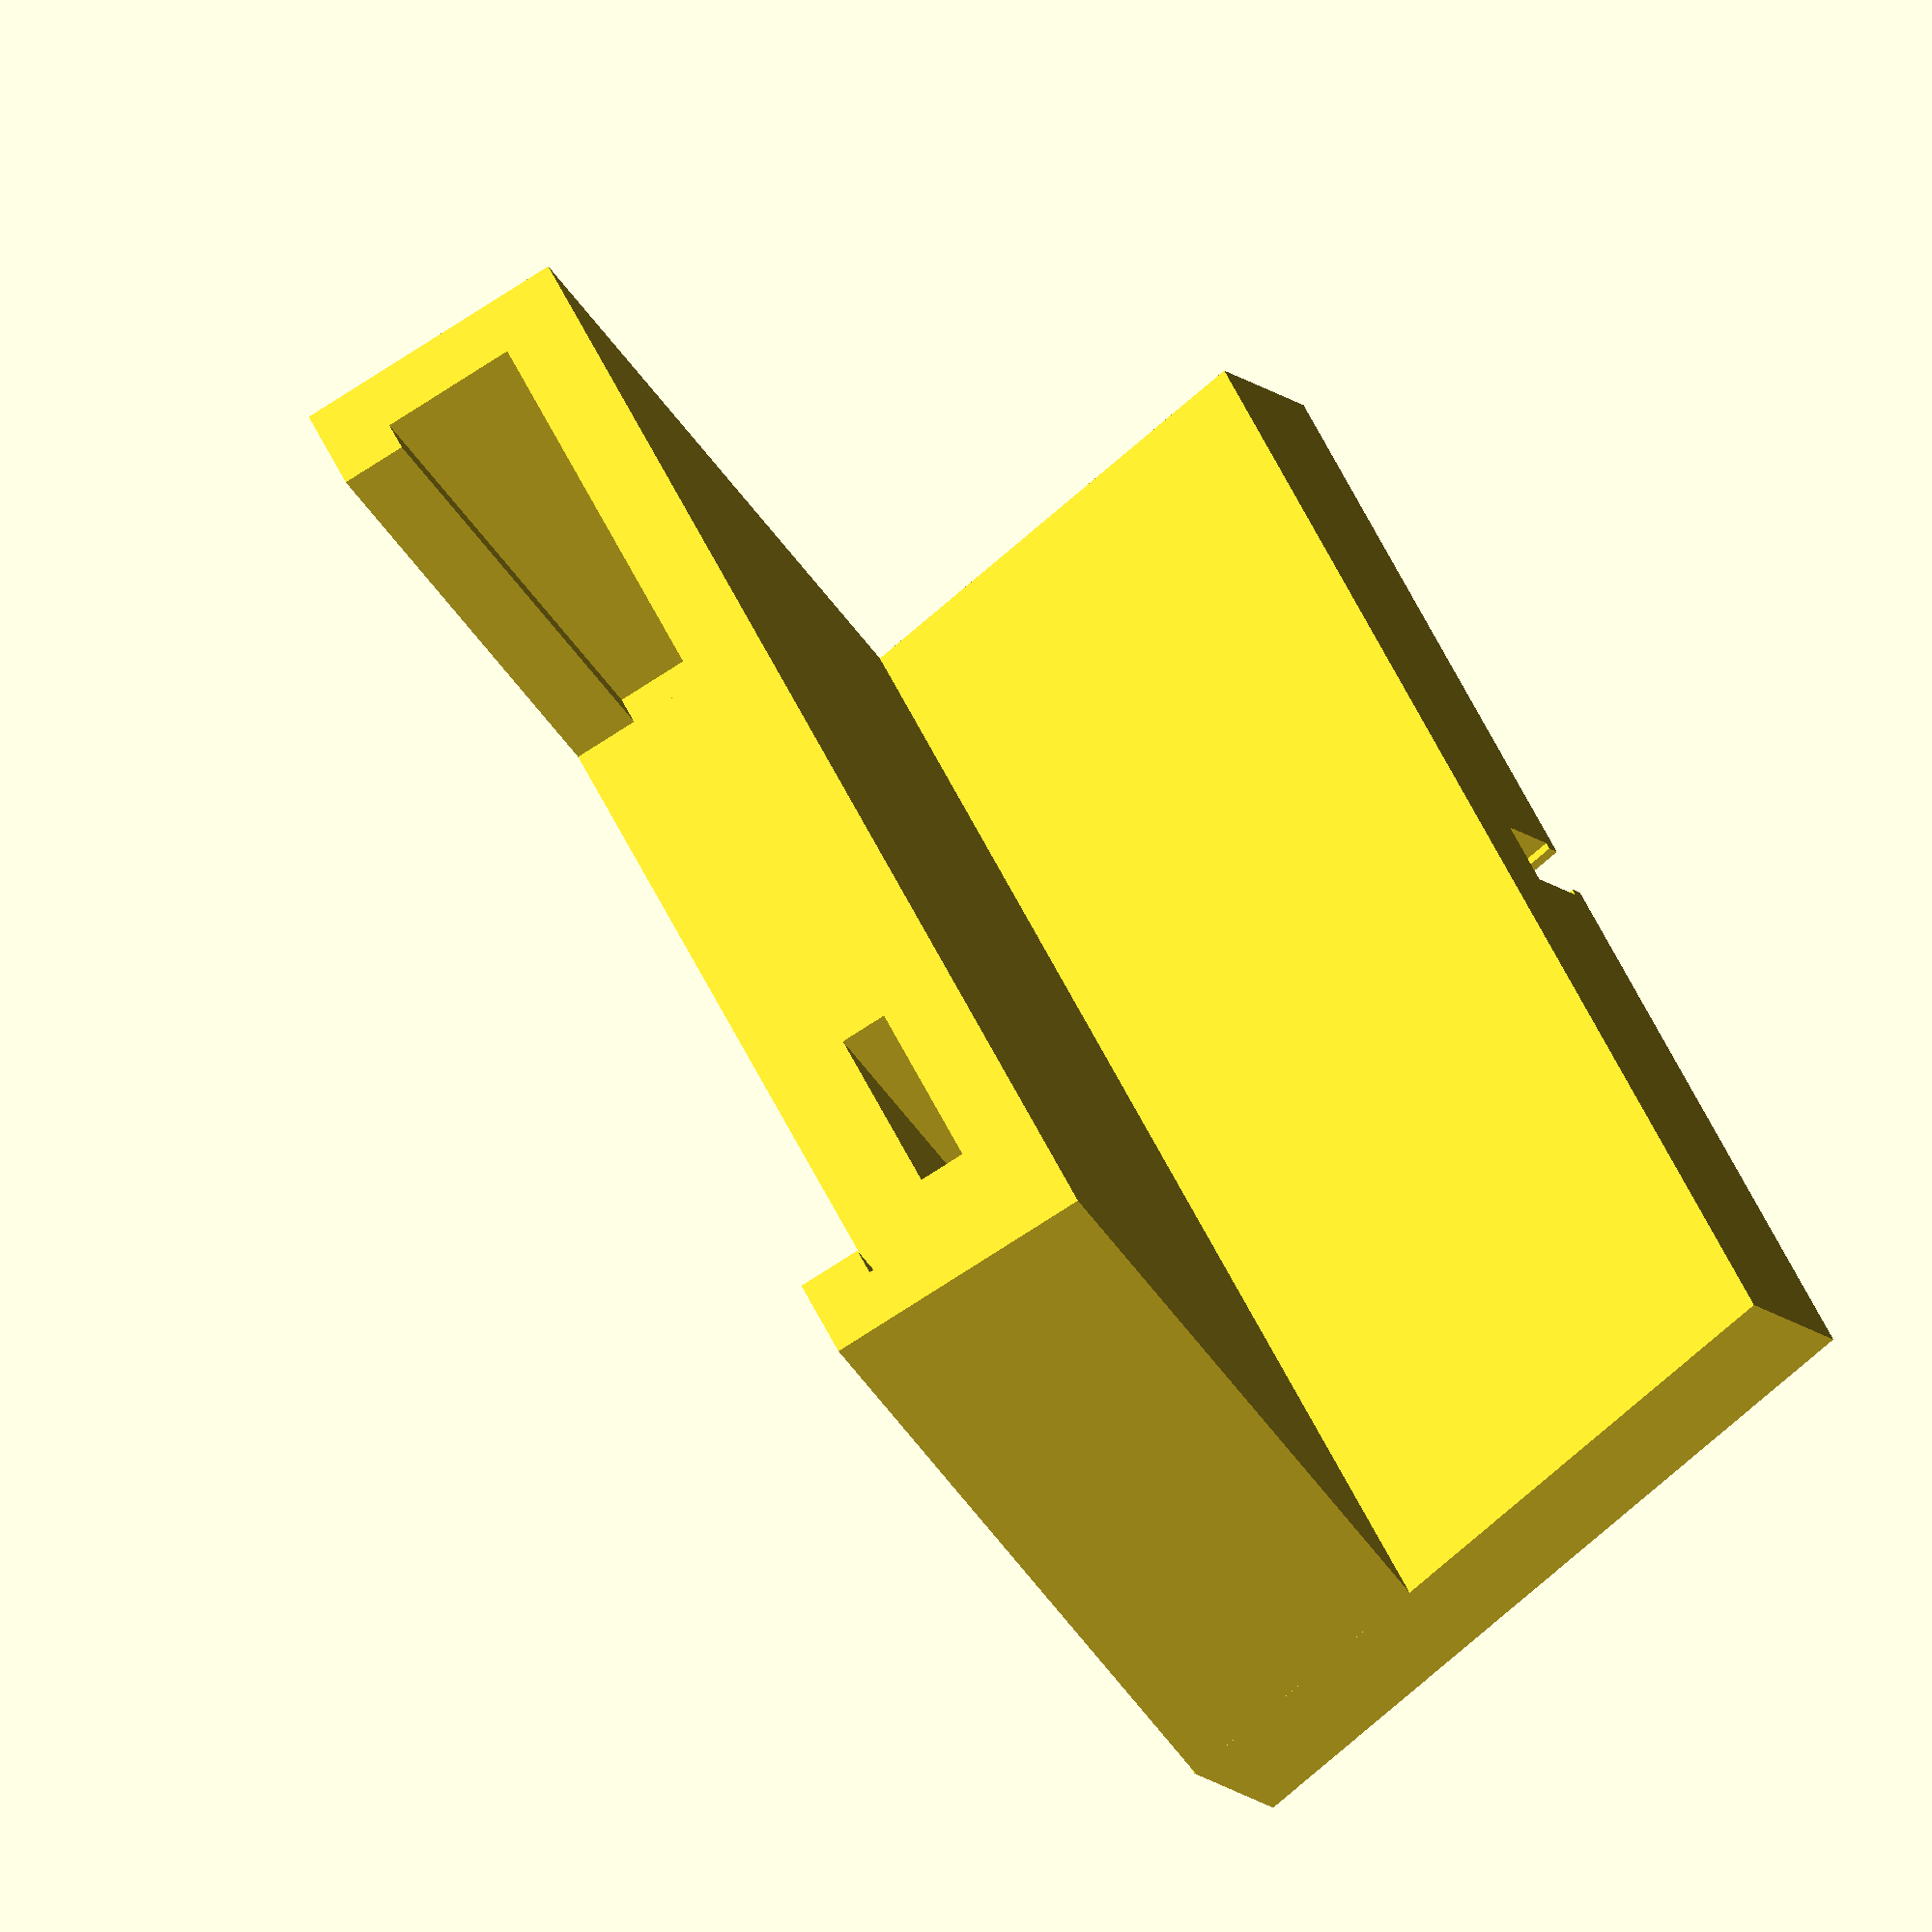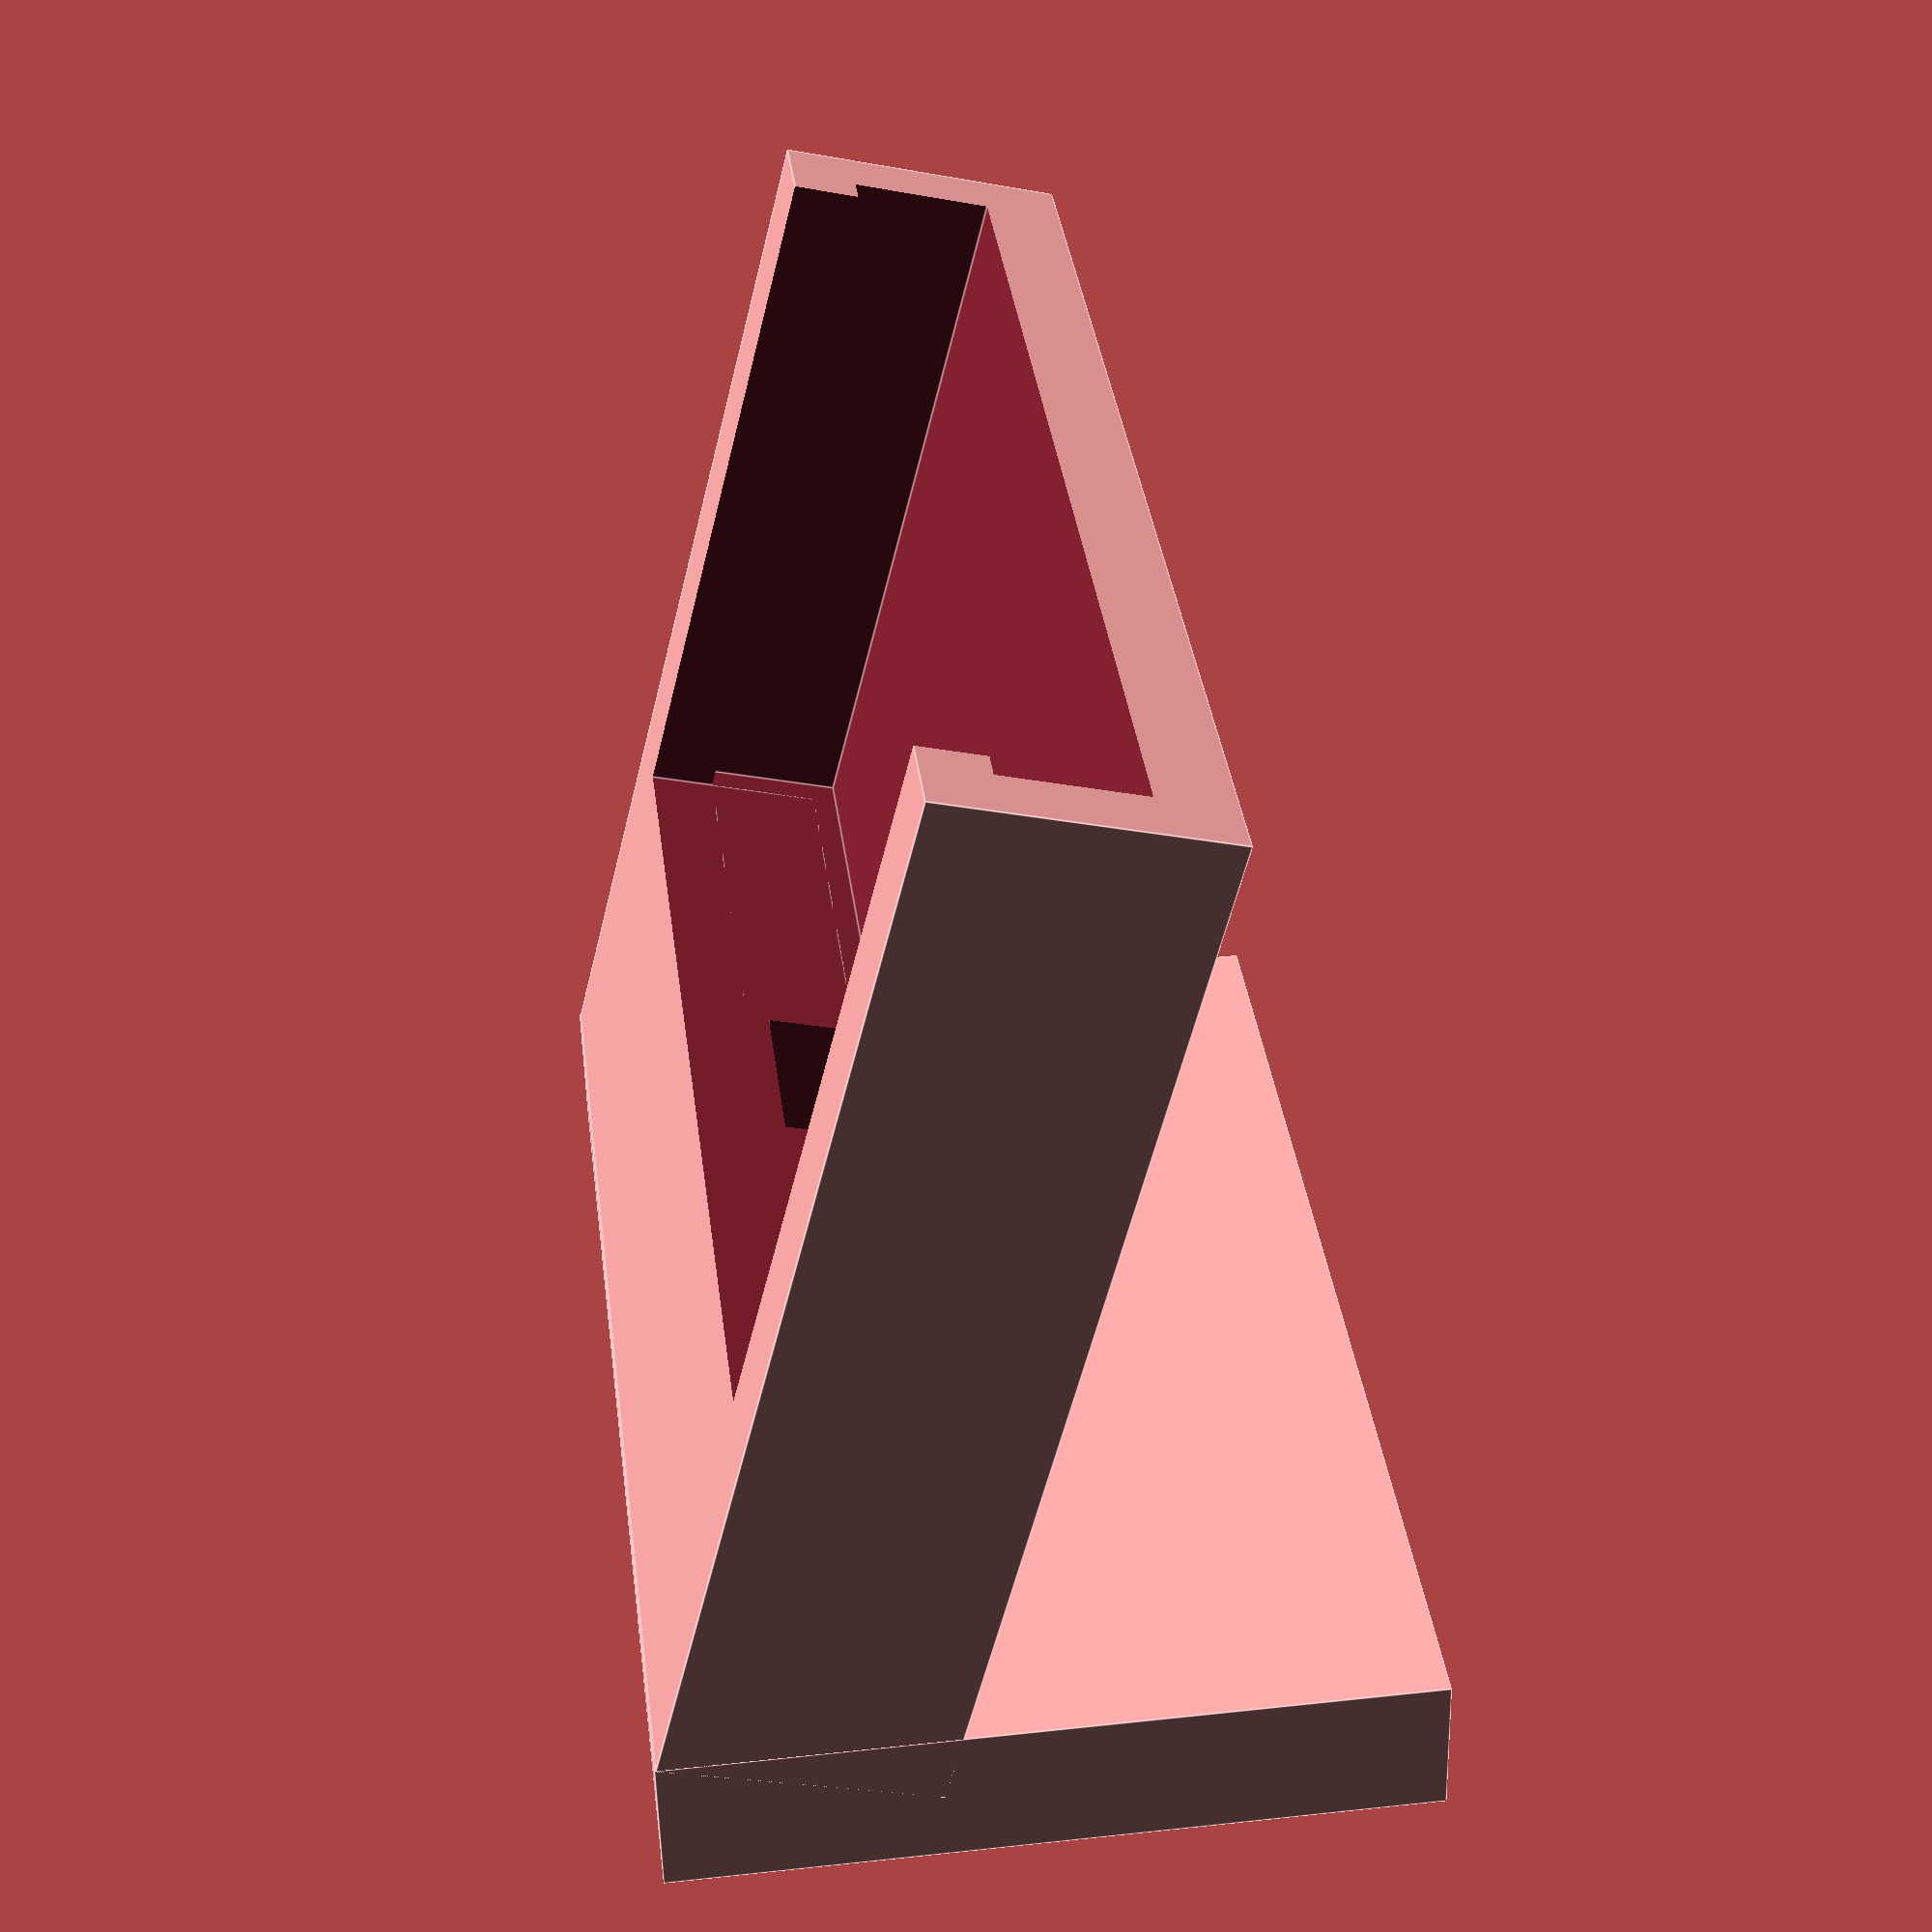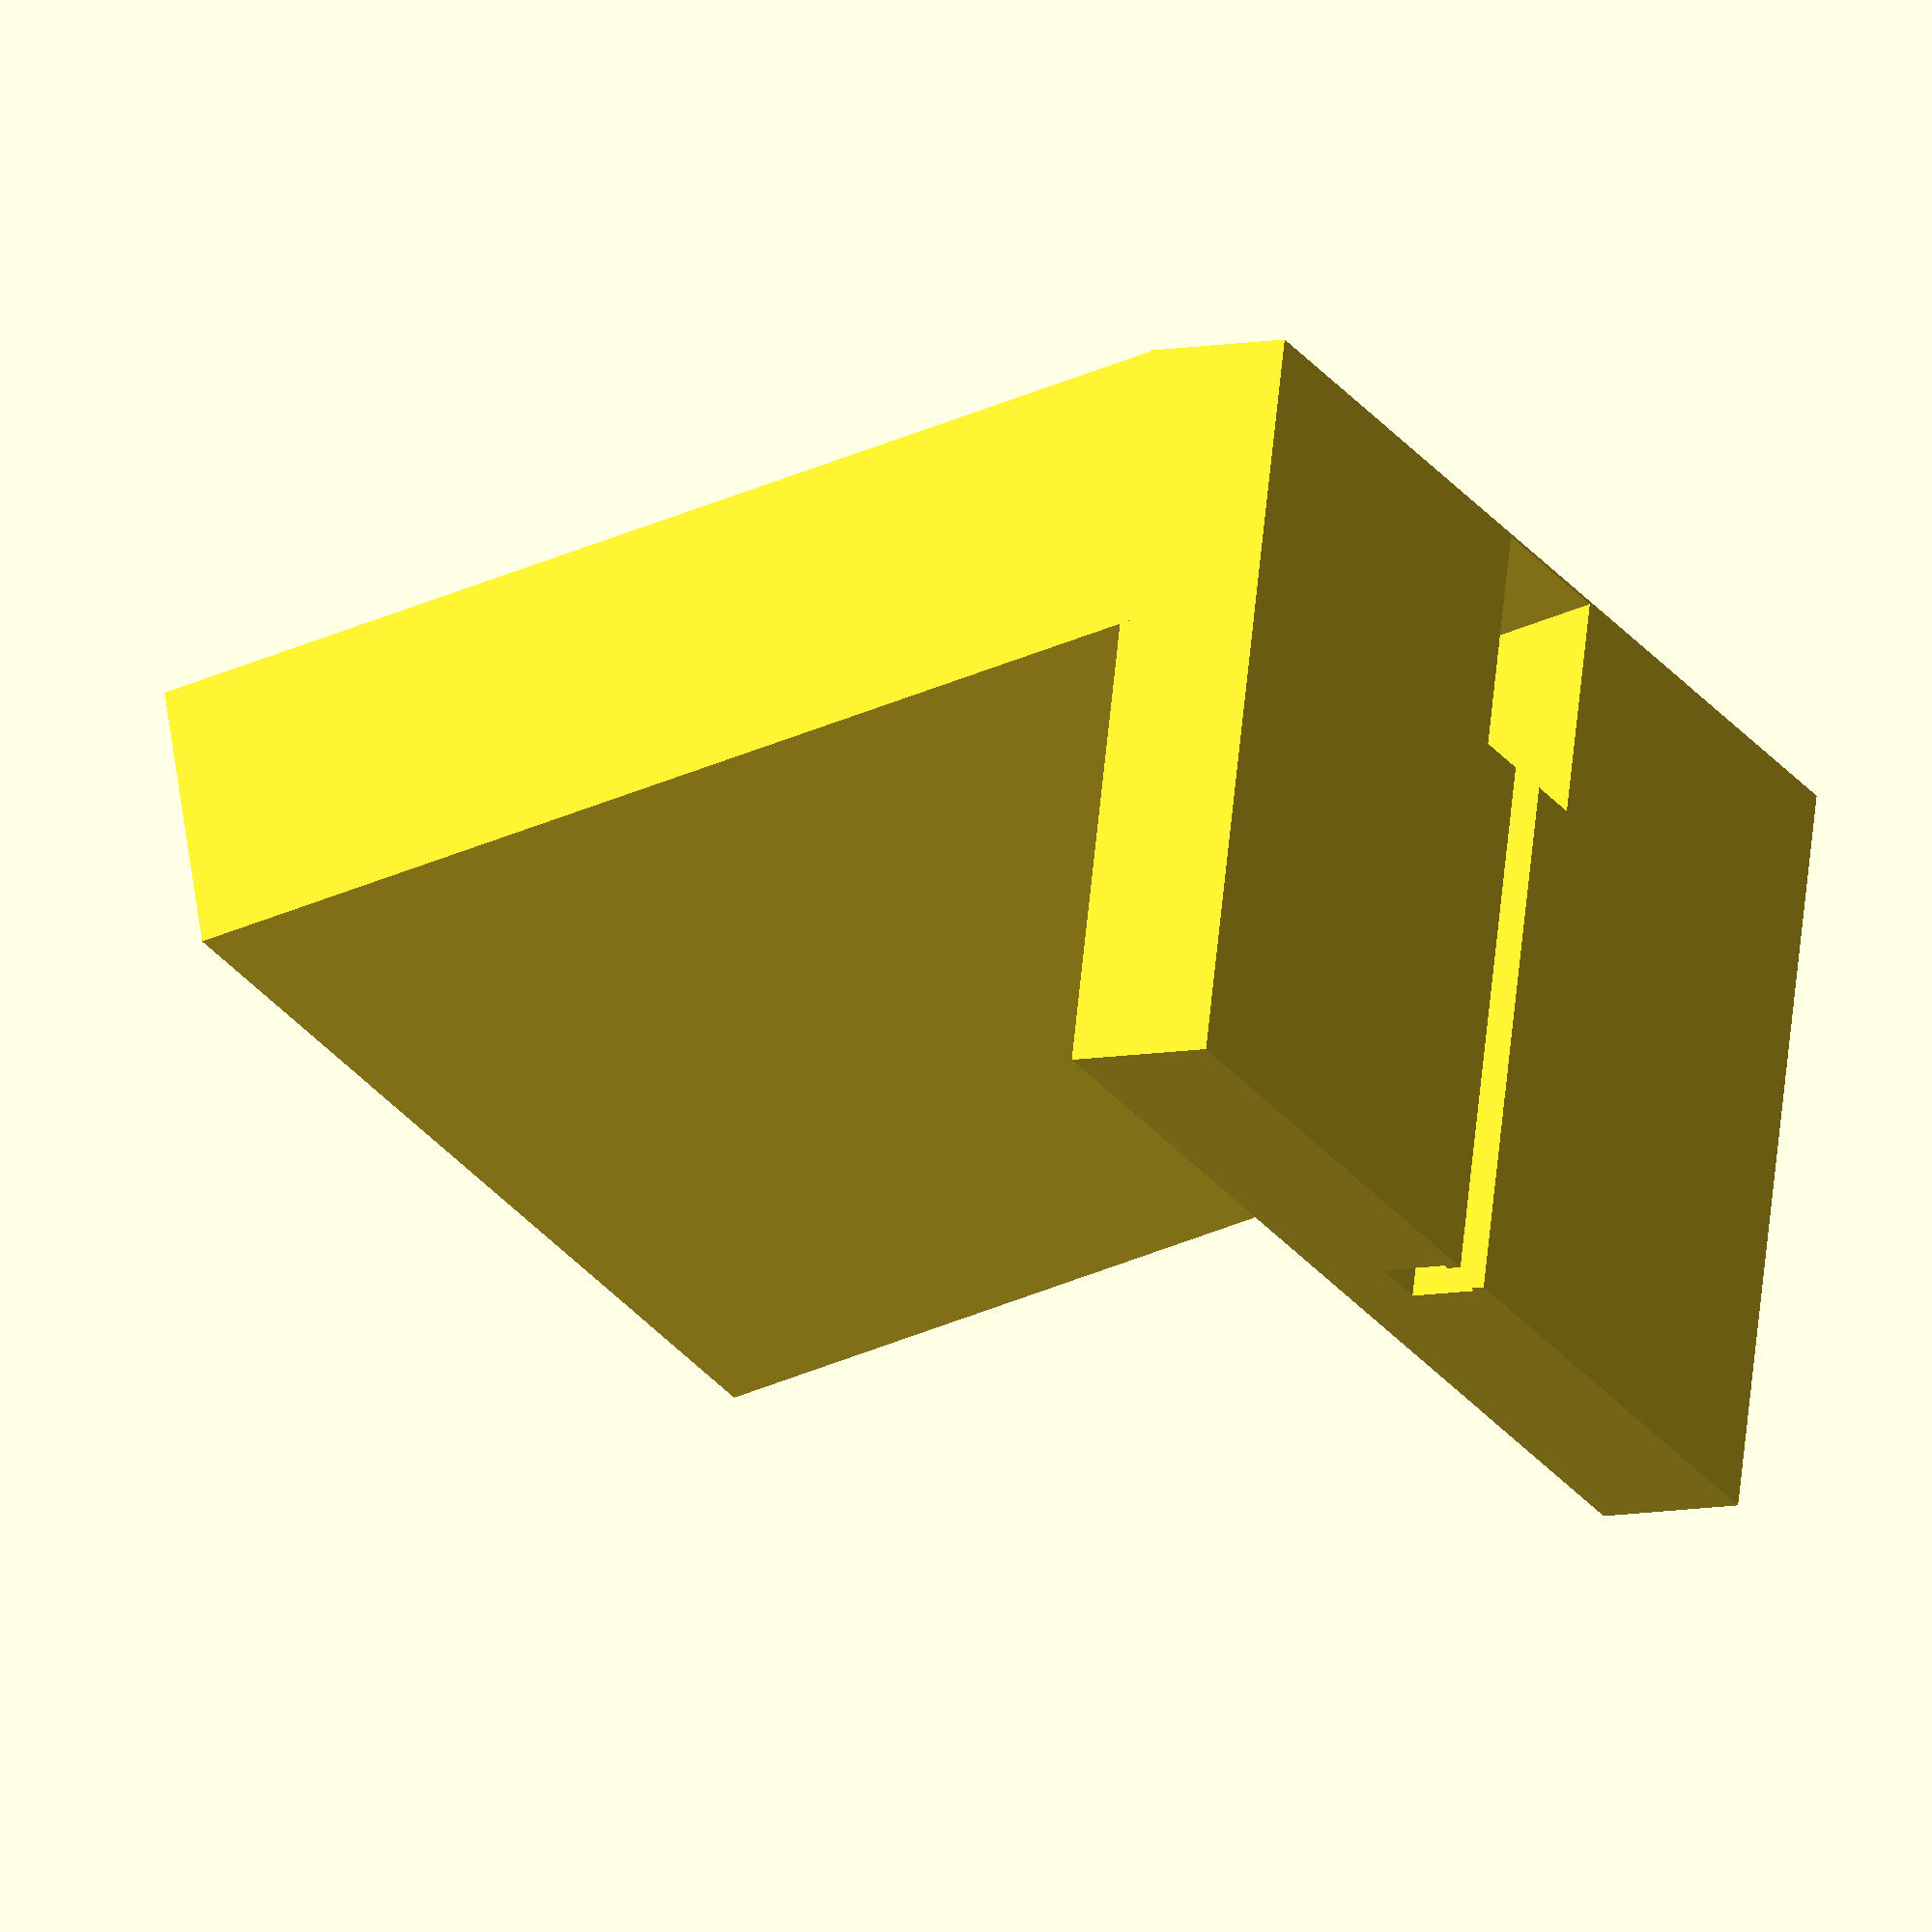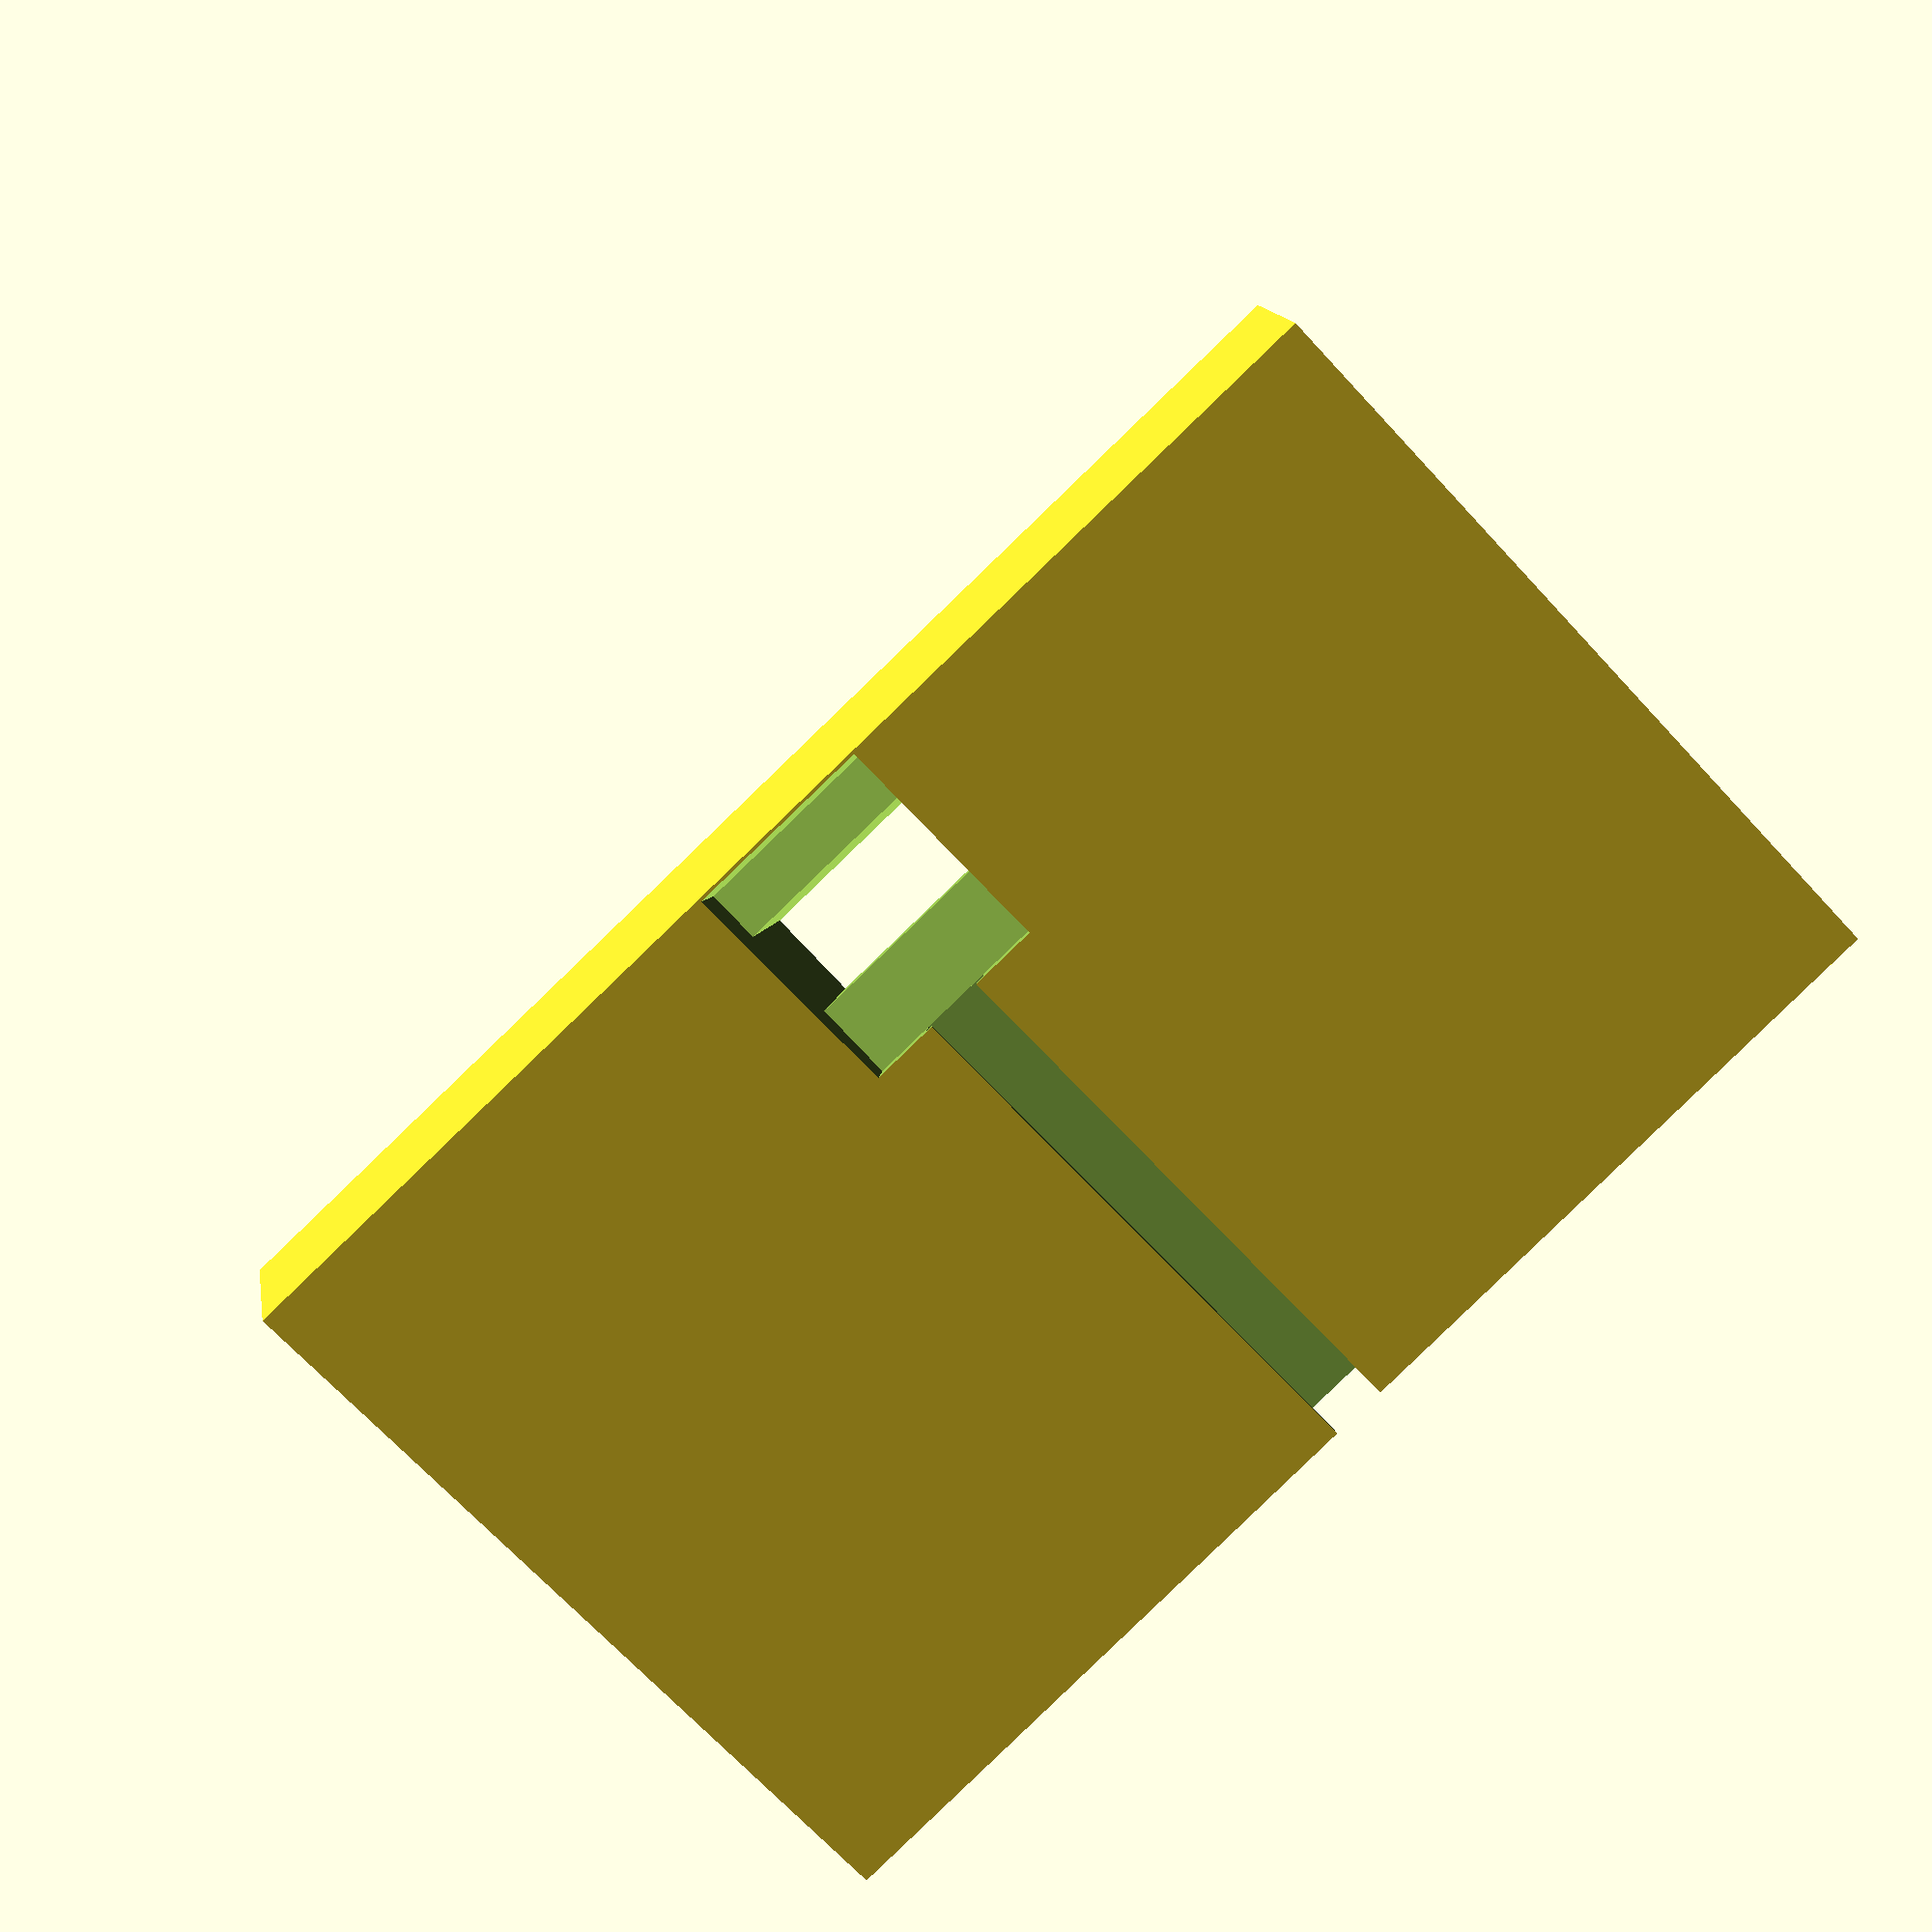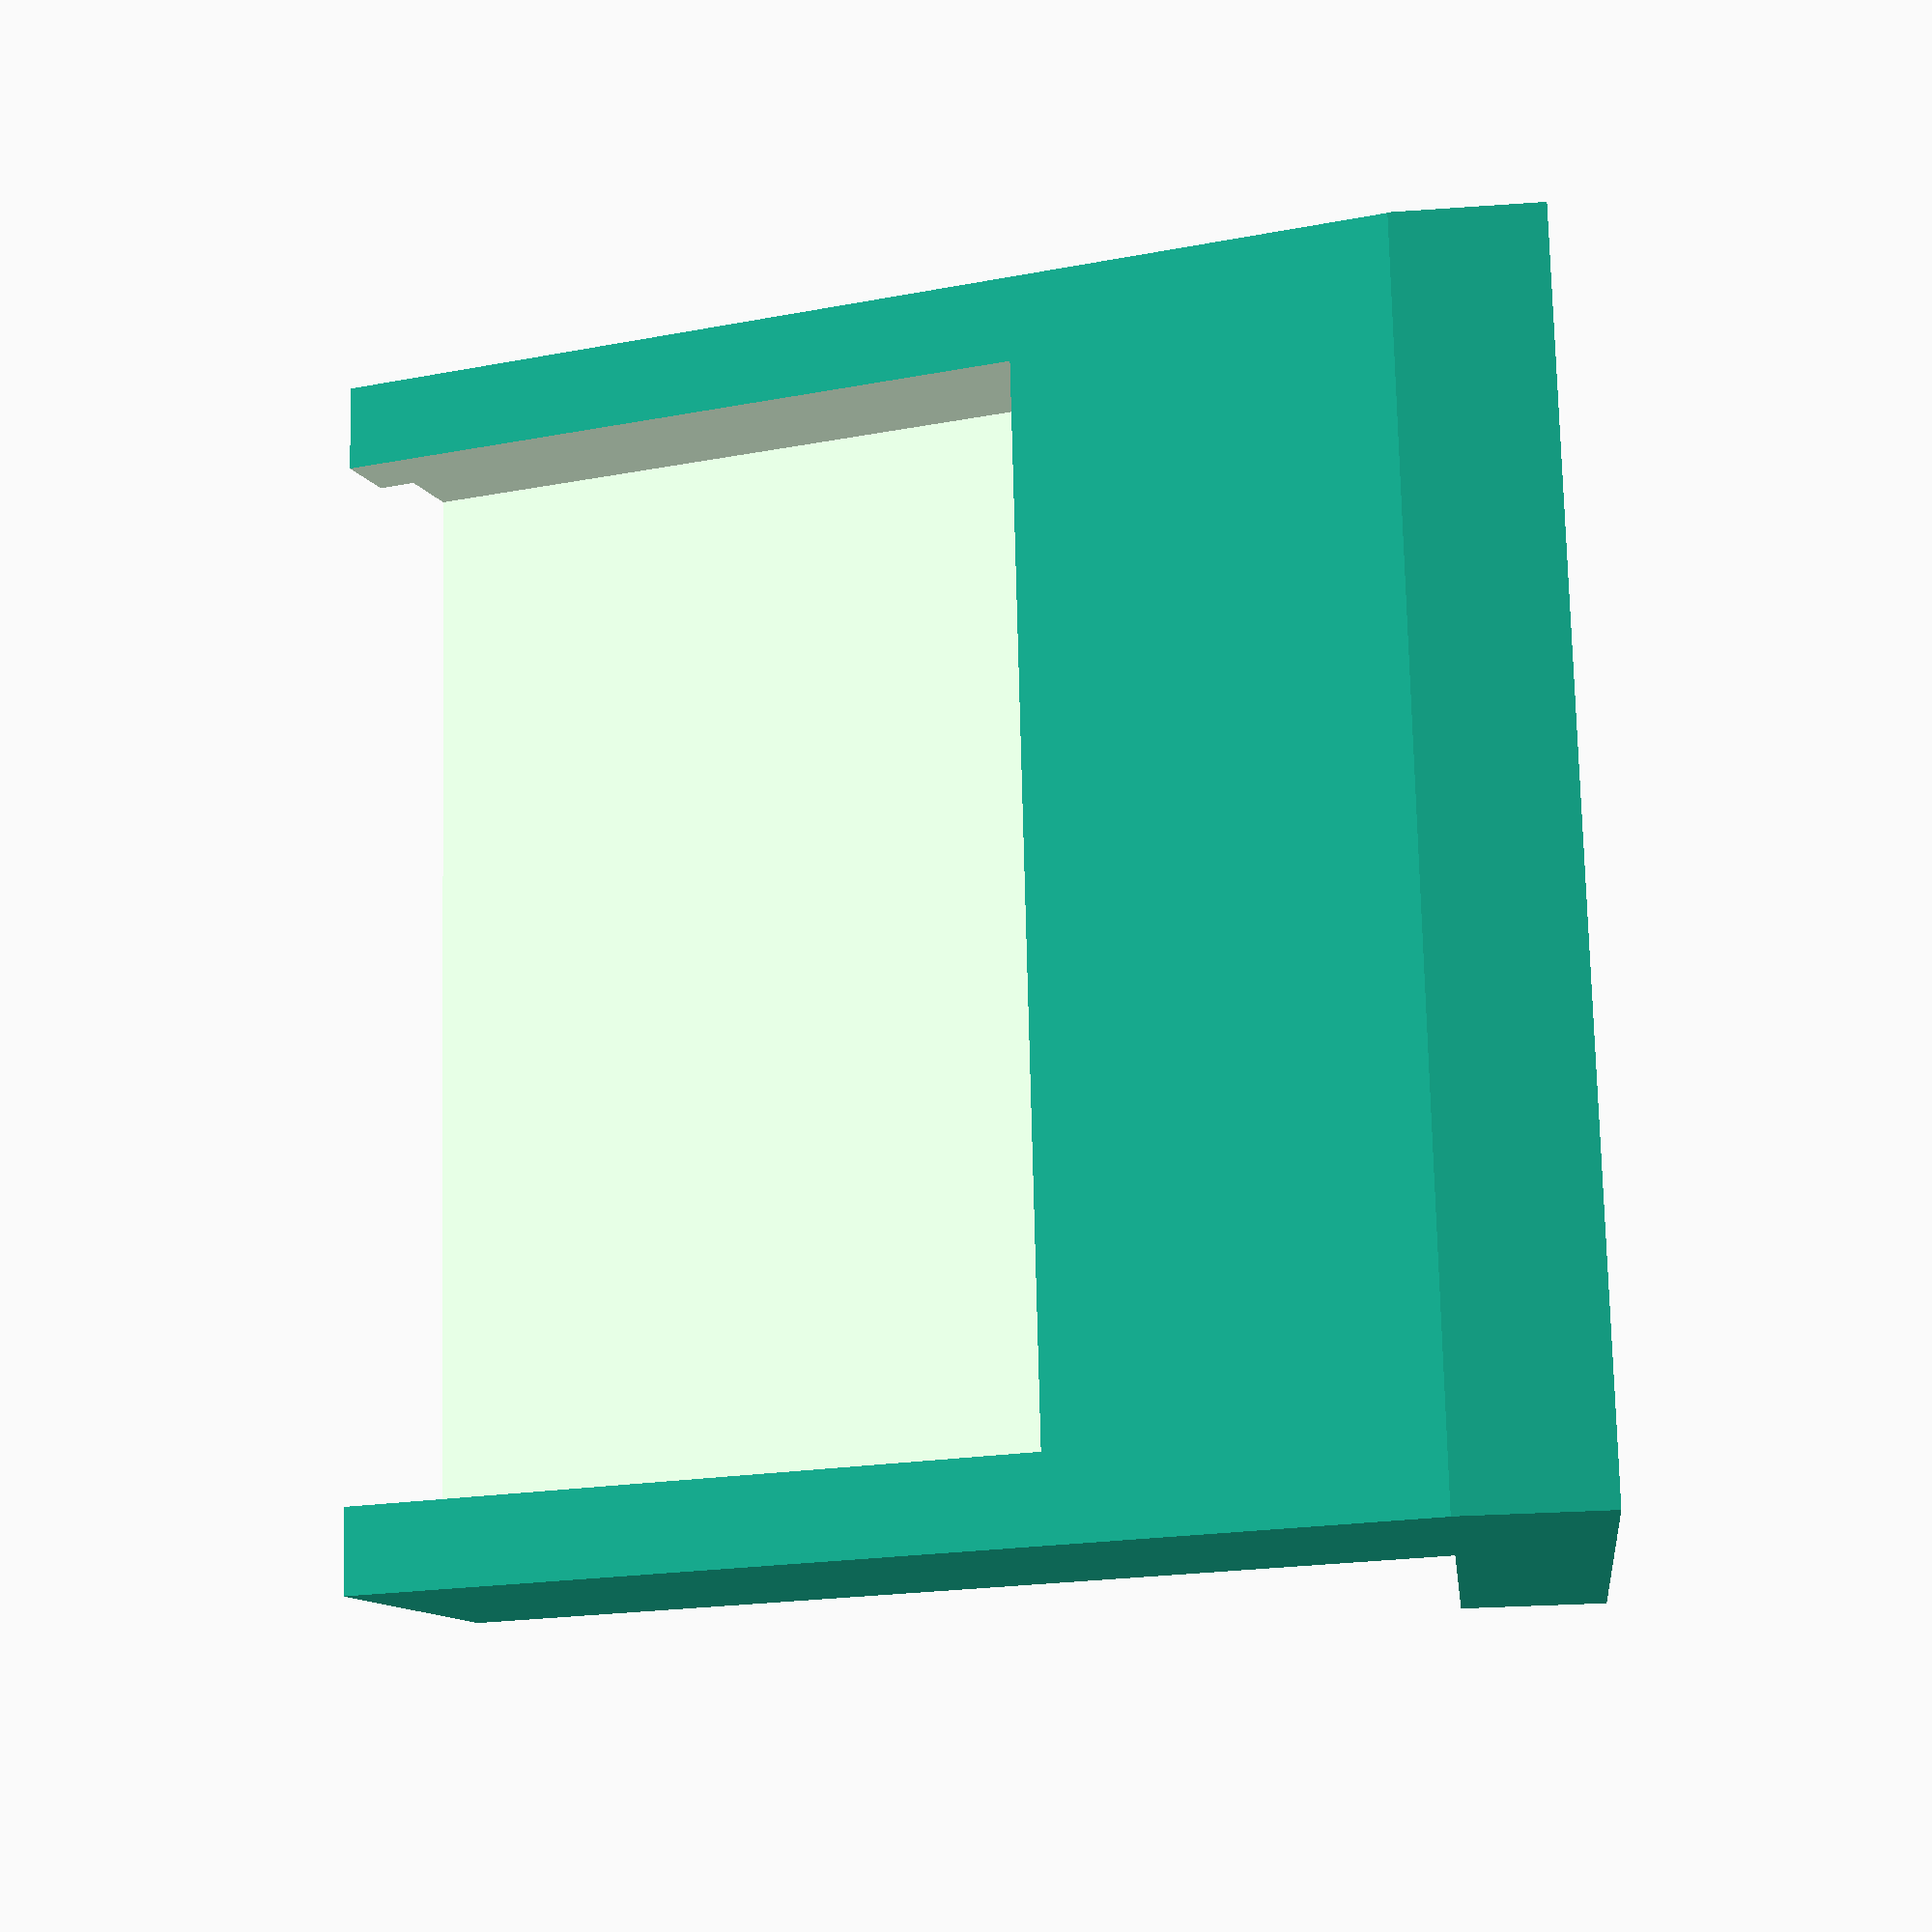
<openscad>
//Variables

//Print the Stand, the Fit test or Both?
part = "Stand"; // [Stand:Full Stand,Test:Fit Test,Both:Print Both]

//All measurements in milimeters
//Width of the phone/tablet
width = 77.7;
//Thickness of the phone/tablet
thick = 9.7;
//Center of the USB jack from left
usbc = 38.85;
//Adjust USB +/- from center, front to back
usboff = 0;
//Width of USB connector shell
usbx = 12.7;
//Thickness of USB connector shell
usby = 6.35;
//Height of USB connector shell, including strain relief
usbz = 31.75;
//Diameter of USB cable
usbd = 4.75;
//Height of the cradle around the phone/tablet (for finished Stand only)
height = 50;
//Total Height of the TEST cradle (for fit test only)
theight = 20;

print_part();

module print_part() {
    if (part == "Stand"){
        stand();
    }else if (part == "Test"){
        test();
    }else if (part == "Both"){
        stand();
        test();
    }
}
//
module stand(){
difference(){
union(){
    rotate([-15,0,0])
        translate([0,-2.6,10])
            cube([width+8,thick+10,height+usbz-5]);
    cube([width+8,(usbz/10)+height,10.4]);
}
rotate([-15,0,0]){
    union(){
        translate([4,2,usbz+5])
            cube([width,thick,height+1]);
        translate([6,-thick,usbz+5])
            cube([width-4,thick+10,height+1]);
        translate([4+usbc-(usbx/2),2+(thick/2)-(usby/2)+usboff,5])
            cube([usbx,usby,usbz+1]);
    }
}
translate([4+usbc-(usbd/2),usboff+10,5.75-usbd])
    cube([usbd,(usbz/2)+height,usbd]);
translate([4.5+usbc-(usbd/2),usboff+10,-1])
    cube([usbd-1,(usbz/2)+height,usbd]);
translate([usbc-usbx/2+4,usboff+0.2,0])
    rotate([-15,0,0])
        cube([usbx,15,10]);
}}

module test(){
difference(){
    union(){
        cube([width+2,thick+2,theight+2]);
    }
    union(){
        translate([1,1,1])
            cube([width,thick,100]);
        translate([1+usbc-(usbx/2),1+(thick/2)-(usby/2)+usboff,-1])
            cube([usbx,usby,20]);
    }
}}
</openscad>
<views>
elev=195.8 azim=239.6 roll=148.0 proj=o view=wireframe
elev=54.7 azim=83.0 roll=1.3 proj=p view=edges
elev=189.3 azim=346.6 roll=63.7 proj=o view=wireframe
elev=166.4 azim=43.2 roll=9.0 proj=p view=wireframe
elev=26.3 azim=282.6 roll=96.5 proj=p view=wireframe
</views>
